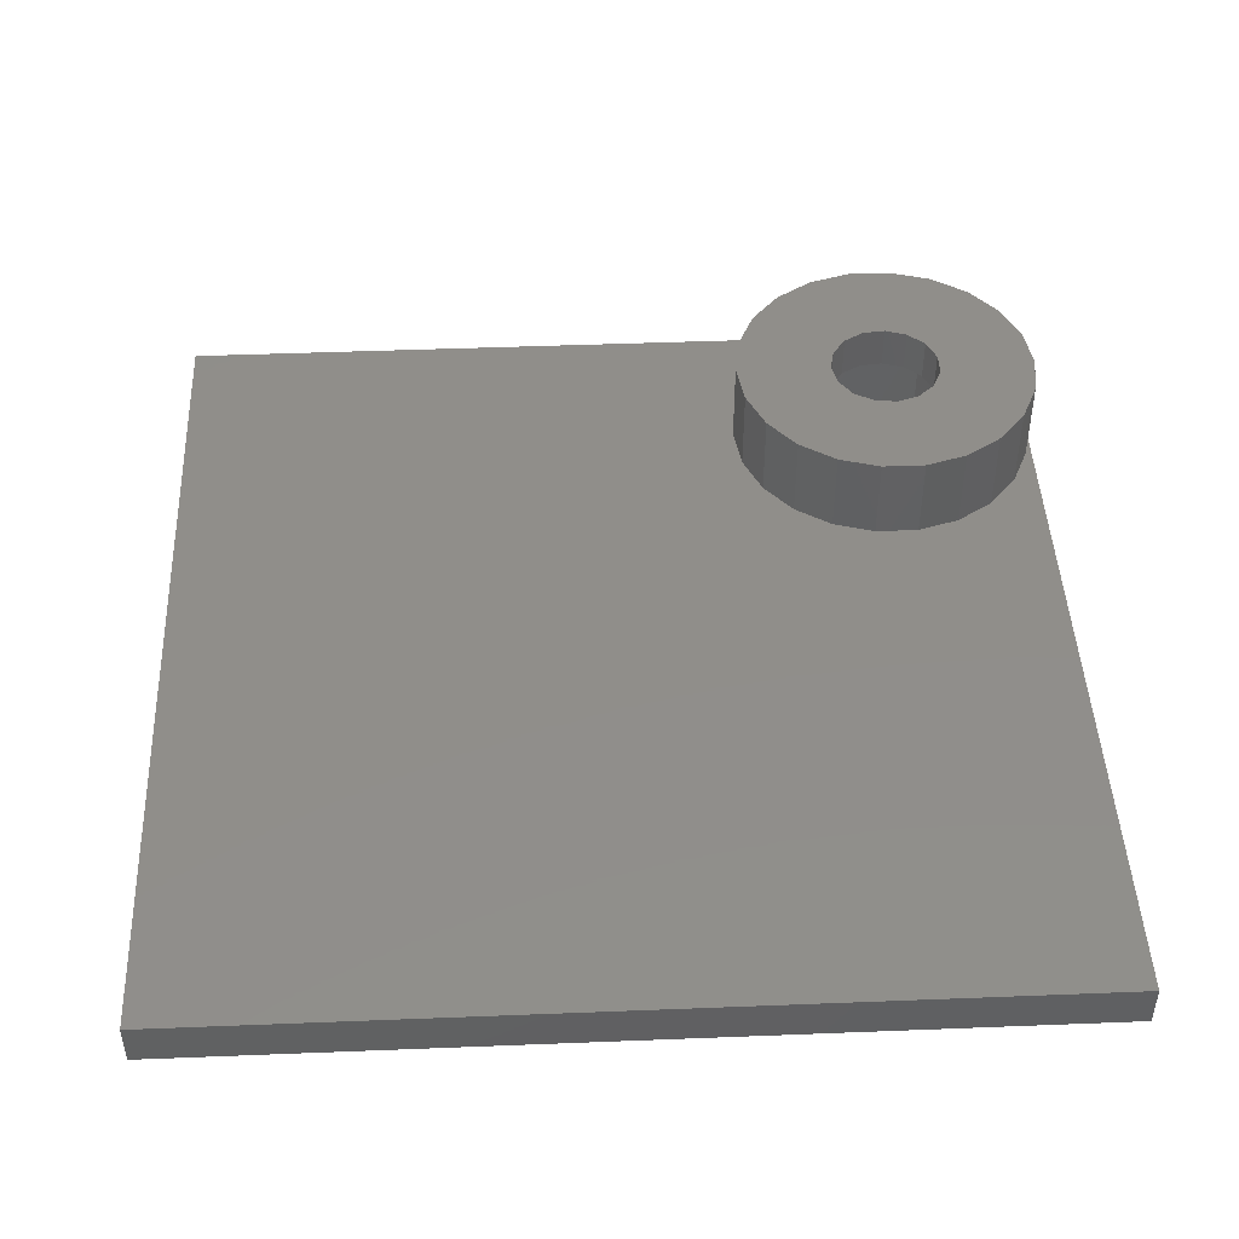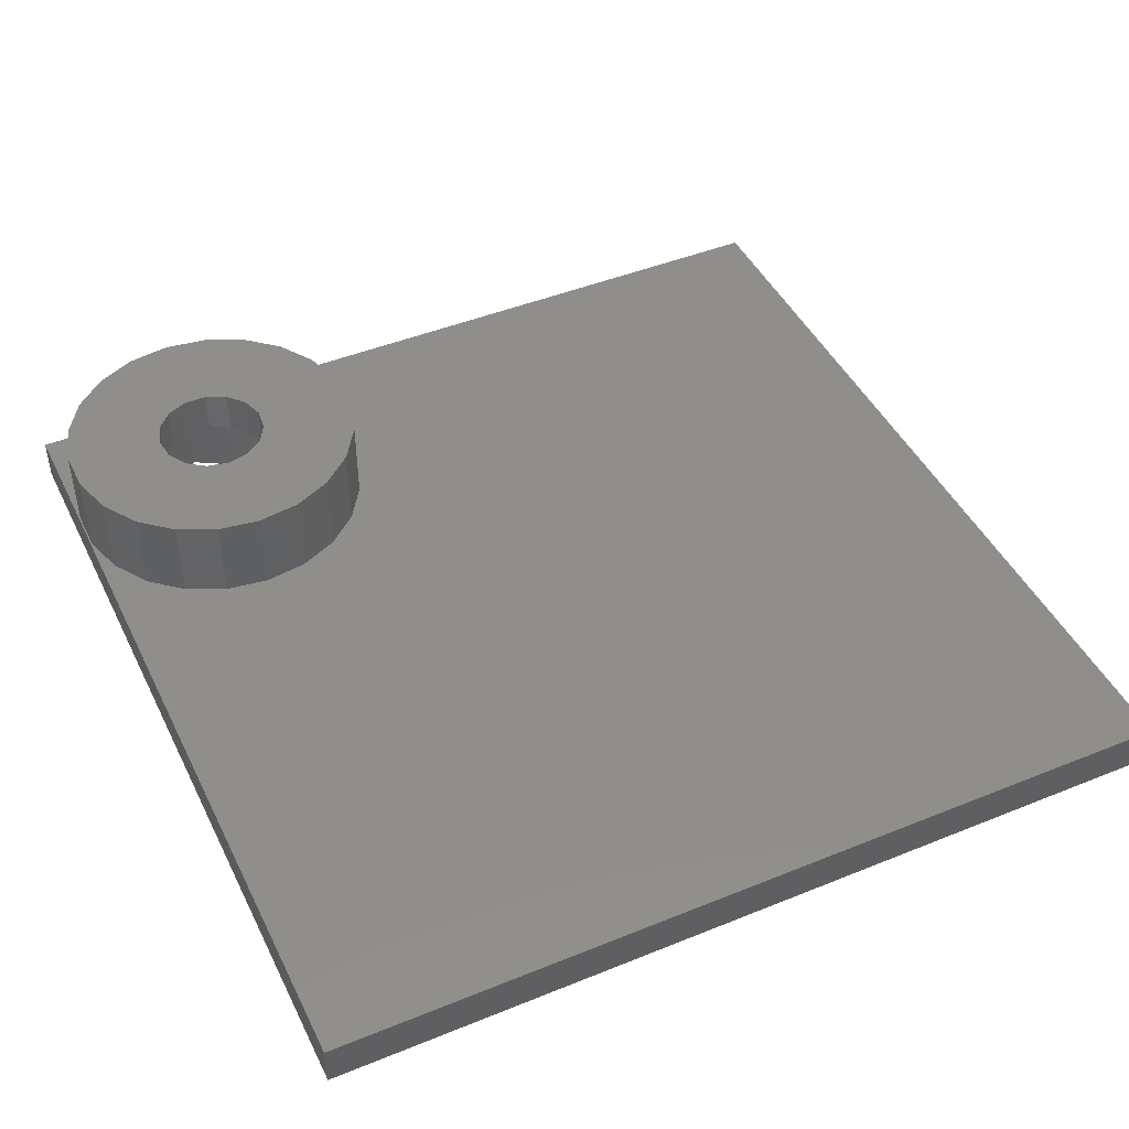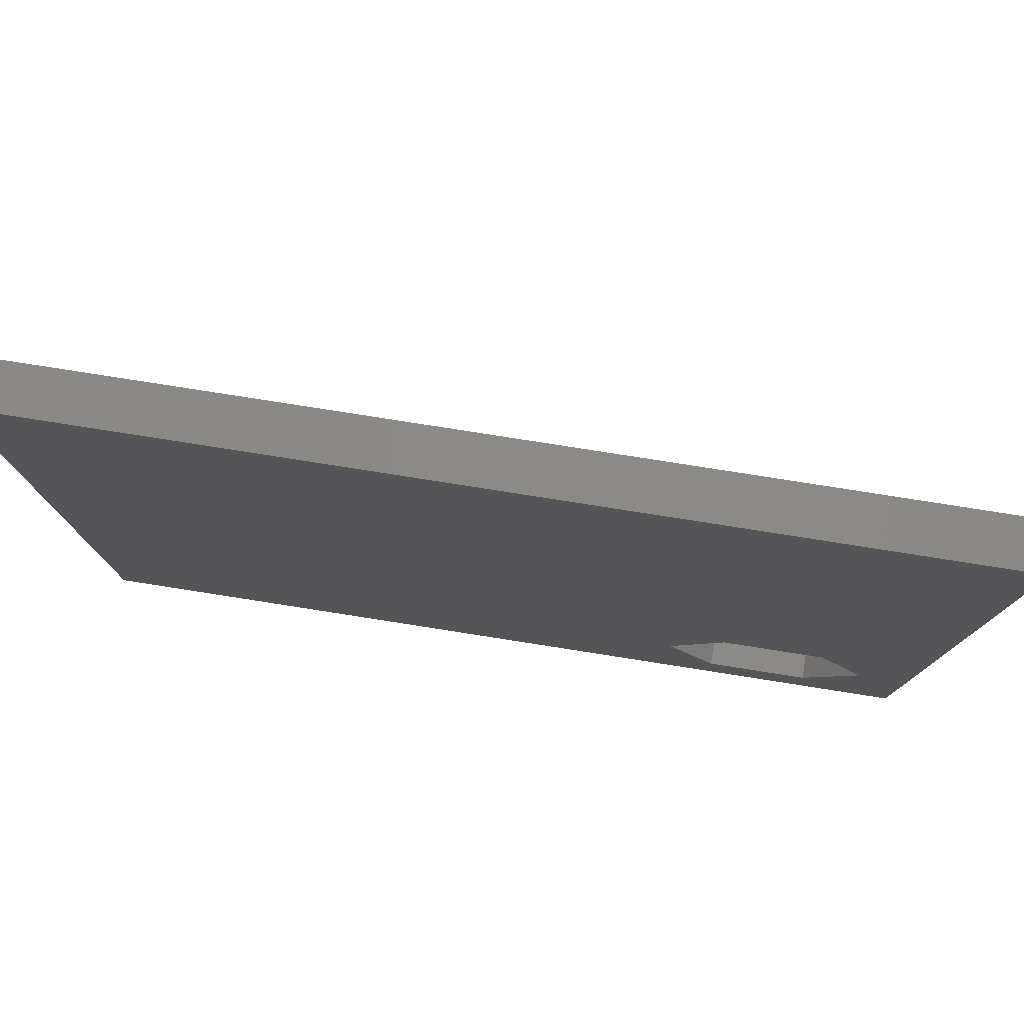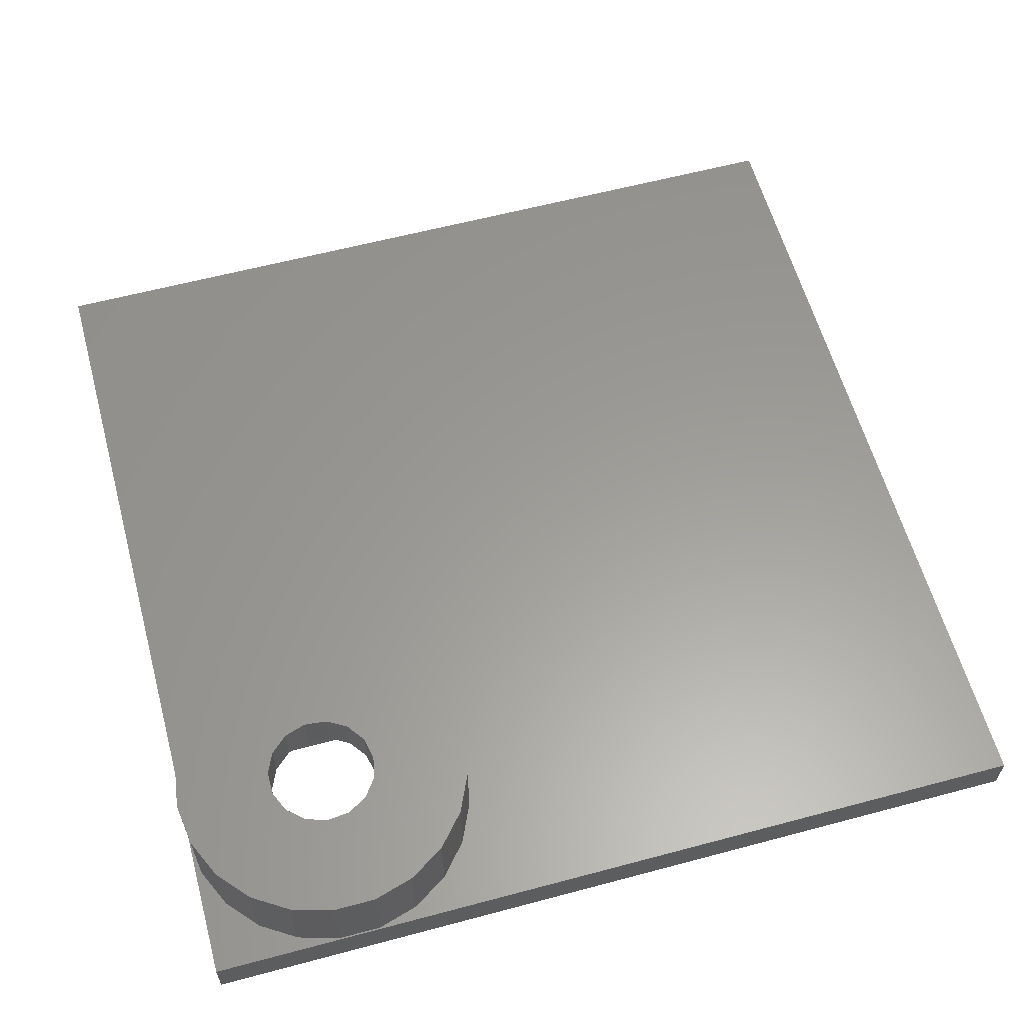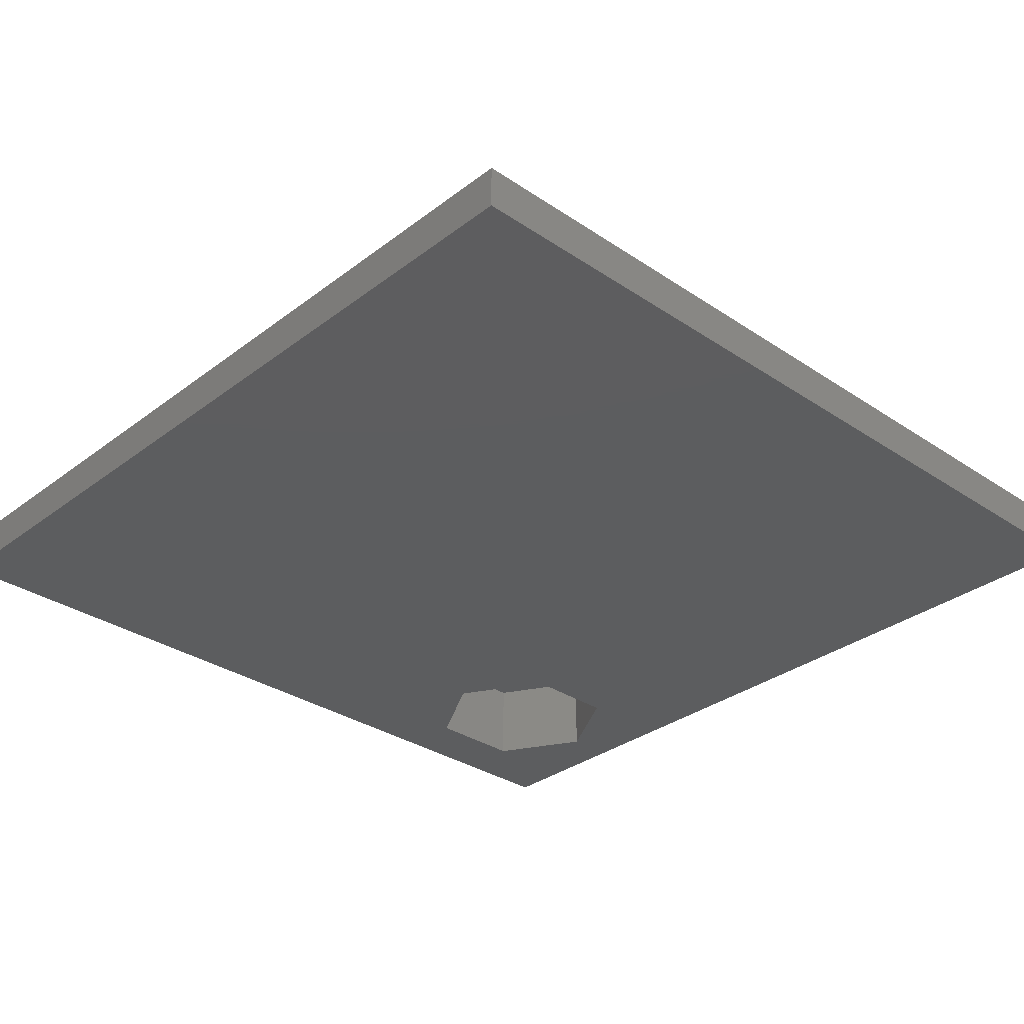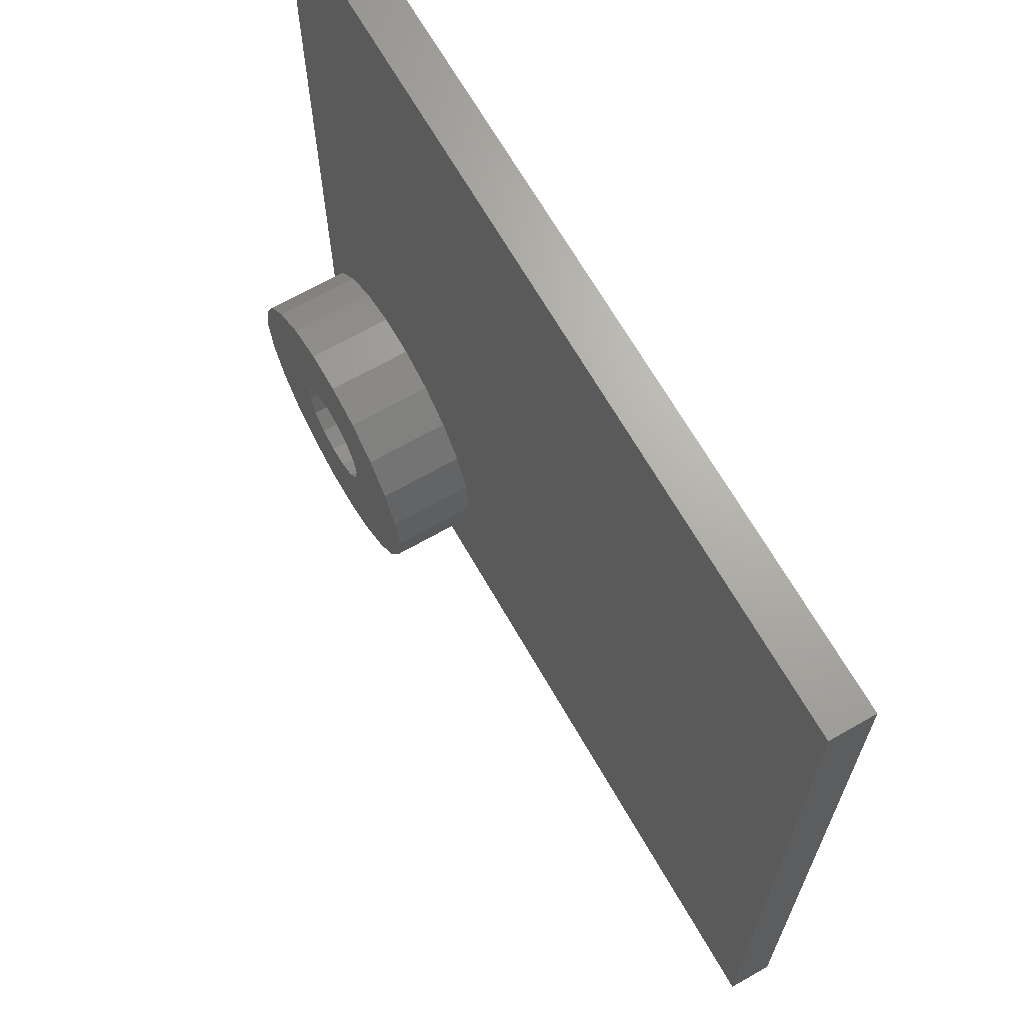
<metadata>
{"format":"stl","ext":"stl","renderer":"f3d","projection":"perspective","resolution":1024,"background":"white","views":[{"elev":45.8,"azim":177.4,"up":"+Z"},{"elev":45.2,"azim":64.9,"up":"+Z"},{"elev":79.4,"azim":-171.1,"up":"+Y"},{"elev":60.1,"azim":-15.3,"up":"+Z"},{"elev":-32.0,"azim":136.7,"up":"+Z"},{"elev":67.3,"azim":60.2,"up":"+Y"}]}
</metadata>
<code>
# stl→obj: 94 verts, 188 faces
v 14 7 6
v 13.72 8.972 2
v 13.72 8.972 6
v 14 7 2
v 0.2835 5.028 2
v 0 7 6
v 0 7 2
v 0.2835 5.028 6
v 7.996 13.93 2
v 6.004 13.93 6
v 7.996 13.93 6
v 6.004 13.93 2
v 12.89 10.78 6
v 11.58 12.29 2
v 11.58 12.29 6
v 12.89 10.78 2
v 1.111 10.78 2
v 2.416 12.29 6
v 2.416 12.29 2
v 1.111 10.78 6
v 0.2835 8.972 2
v 0.2835 8.972 6
v 4.092 13.37 2
v 4.092 13.37 6
v 12.89 3.216 6
v 13.72 5.028 2
v 13.72 5.028 6
v 12.89 3.216 2
v 1.111 3.216 2
v 1.111 3.216 6
v 9.908 13.37 2
v 9.908 13.37 6
v 40 0 0
v 11.67 7 0
v 40 40 0
v 9.334 2.957 0
v 0 0 0
v 4.666 2.957 0
v 2.331 7 0
v 9.334 11.04 0
v 0 40 0
v 4.666 11.04 0
v 9.556 7 6
v 9.335 8.04 6
v 8.71 8.899 6
v 9.335 5.96 6
v 8.71 5.101 6
v 7.79 9.431 6
v 6.733 9.542 6
v 5.722 9.213 6
v 4.932 8.502 6
v 11.58 1.71 6
v 9.908 0.6326 6
v 7.79 4.569 6
v 7.996 0.07125 6
v 6.733 4.458 6
v 6.004 0.07125 6
v 4.092 0.6326 6
v 5.722 4.787 6
v 2.416 1.71 6
v 4.932 5.498 6
v 4.5 6.469 6
v 4.5 7.531 6
v 7.996 0.07125 2
v 9.908 0.6326 2
v 2.416 1.71 2
v 4.092 0.6326 2
v 6.004 0.07125 2
v 11.58 1.71 2
v 0 40 2
v 0 0 2
v 40 0 2
v 40 40 2
v 9.334 11.04 3.999
v 11.67 7 3.999
v 2.331 7 3.999
v 4.666 11.04 3.999
v 9.335 5.96 3.999
v 9.556 7 3.999
v 9.334 2.957 3.999
v 8.71 5.101 3.999
v 7.79 4.569 3.999
v 6.733 4.458 3.999
v 4.666 2.957 3.999
v 5.722 4.787 3.999
v 4.932 5.498 3.999
v 4.5 6.469 3.999
v 4.5 7.531 3.999
v 9.335 8.04 3.999
v 8.71 8.899 3.999
v 7.79 9.431 3.999
v 6.733 9.542 3.999
v 5.722 9.213 3.999
v 4.932 8.502 3.999
f 1 2 3
f 2 1 4
f 5 6 7
f 6 5 8
f 9 10 11
f 10 9 12
f 13 14 15
f 14 13 16
f 3 16 13
f 16 3 2
f 17 18 19
f 18 17 20
f 21 20 17
f 20 21 22
f 23 18 24
f 18 23 19
f 25 26 27
f 26 25 28
f 29 8 5
f 8 29 30
f 31 11 32
f 11 31 9
f 14 32 15
f 32 14 31
f 33 34 35
f 33 36 34
f 37 36 33
f 38 37 39
f 36 37 38
f 40 35 34
f 41 40 42
f 40 41 35
f 39 41 42
f 41 39 37
f 7 22 21
f 22 7 6
f 43 1 3
f 44 3 13
f 1 43 27
f 45 13 15
f 46 27 43
f 45 15 32
f 27 46 25
f 47 25 46
f 3 44 43
f 13 45 44
f 48 32 11
f 32 48 45
f 11 49 48
f 10 49 11
f 24 49 10
f 49 24 50
f 18 50 24
f 20 51 18
f 50 18 51
f 25 47 52
f 52 47 53
f 54 53 47
f 53 54 55
f 56 55 54
f 56 57 55
f 58 56 59
f 60 59 61
f 8 61 62
f 56 58 57
f 22 51 20
f 51 22 63
f 59 60 58
f 6 63 22
f 61 30 60
f 63 6 62
f 61 8 30
f 62 6 8
f 12 24 10
f 24 12 23
f 27 4 1
f 4 27 26
f 64 53 55
f 53 64 65
f 66 58 60
f 58 66 67
f 68 55 57
f 55 68 64
f 66 30 29
f 30 66 60
f 52 28 25
f 28 52 69
f 67 57 58
f 57 67 68
f 65 52 53
f 52 65 69
f 41 7 70
f 37 7 41
f 7 37 71
f 16 72 73
f 72 2 4
f 72 16 2
f 73 14 16
f 73 31 14
f 70 31 73
f 31 70 9
f 9 70 12
f 12 70 23
f 23 70 19
f 70 17 19
f 70 21 17
f 21 70 7
f 26 72 4
f 28 72 26
f 69 72 28
f 65 72 69
f 64 72 65
f 68 72 64
f 68 71 72
f 67 71 68
f 66 71 67
f 29 71 66
f 5 71 29
f 71 5 7
f 72 35 73
f 35 72 33
f 35 70 73
f 70 35 41
f 37 72 71
f 72 37 33
f 34 74 40
f 74 34 75
f 76 42 77
f 42 76 39
f 42 74 77
f 74 42 40
f 75 78 79
f 80 78 75
f 80 81 78
f 80 82 81
f 80 83 82
f 84 83 80
f 83 84 85
f 84 86 85
f 76 86 84
f 87 76 88
f 86 76 87
f 89 75 79
f 89 74 75
f 90 74 89
f 91 74 90
f 92 74 91
f 77 92 93
f 92 77 74
f 94 77 93
f 76 94 88
f 94 76 77
f 36 75 34
f 75 36 80
f 36 84 80
f 84 36 38
f 84 39 76
f 39 84 38
f 79 44 89
f 44 79 43
f 62 88 63
f 88 62 87
f 93 49 50
f 49 93 92
f 82 56 54
f 56 82 83
f 81 54 47
f 54 81 82
f 91 45 48
f 45 91 90
f 89 45 90
f 45 89 44
f 92 48 49
f 48 92 91
f 63 94 51
f 94 63 88
f 94 50 51
f 50 94 93
f 83 59 56
f 59 83 85
f 61 87 62
f 87 61 86
f 81 46 78
f 46 81 47
f 78 43 79
f 43 78 46
f 85 61 59
f 61 85 86

</code>
